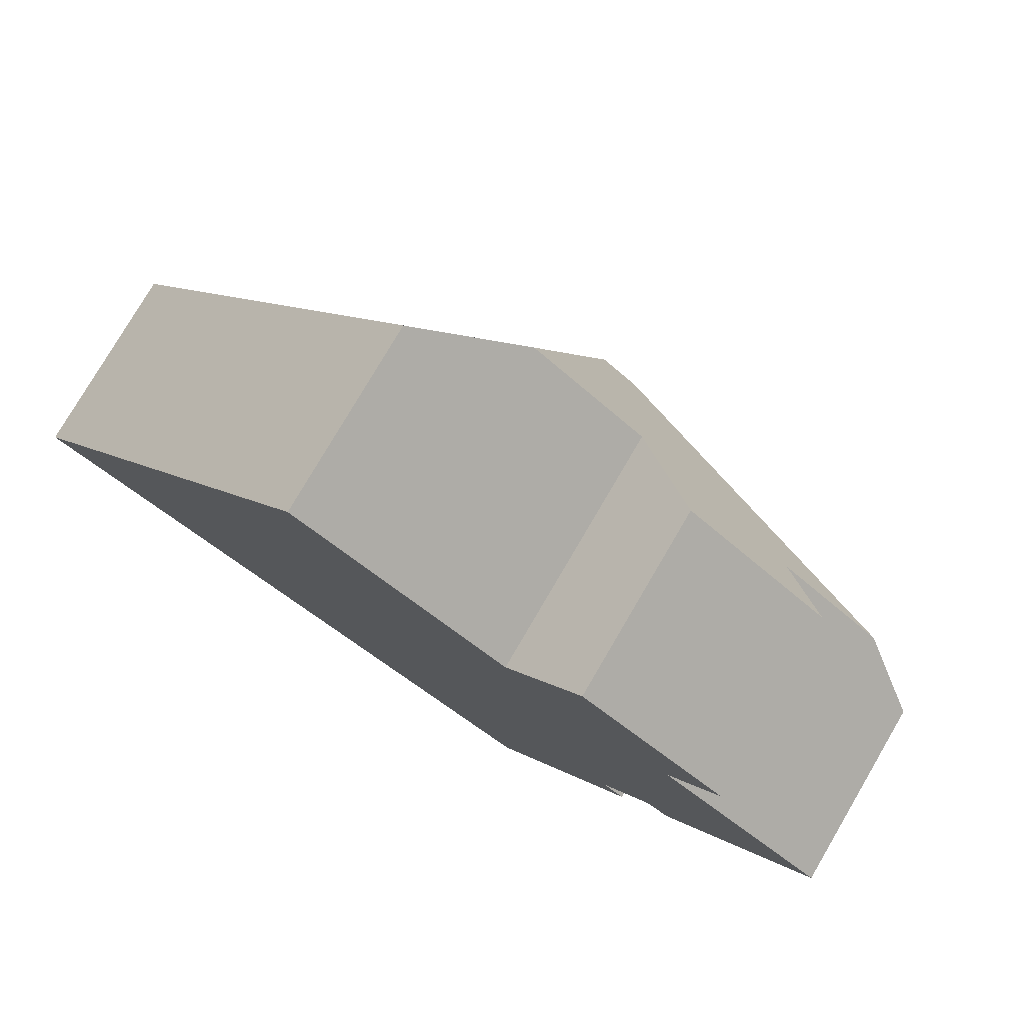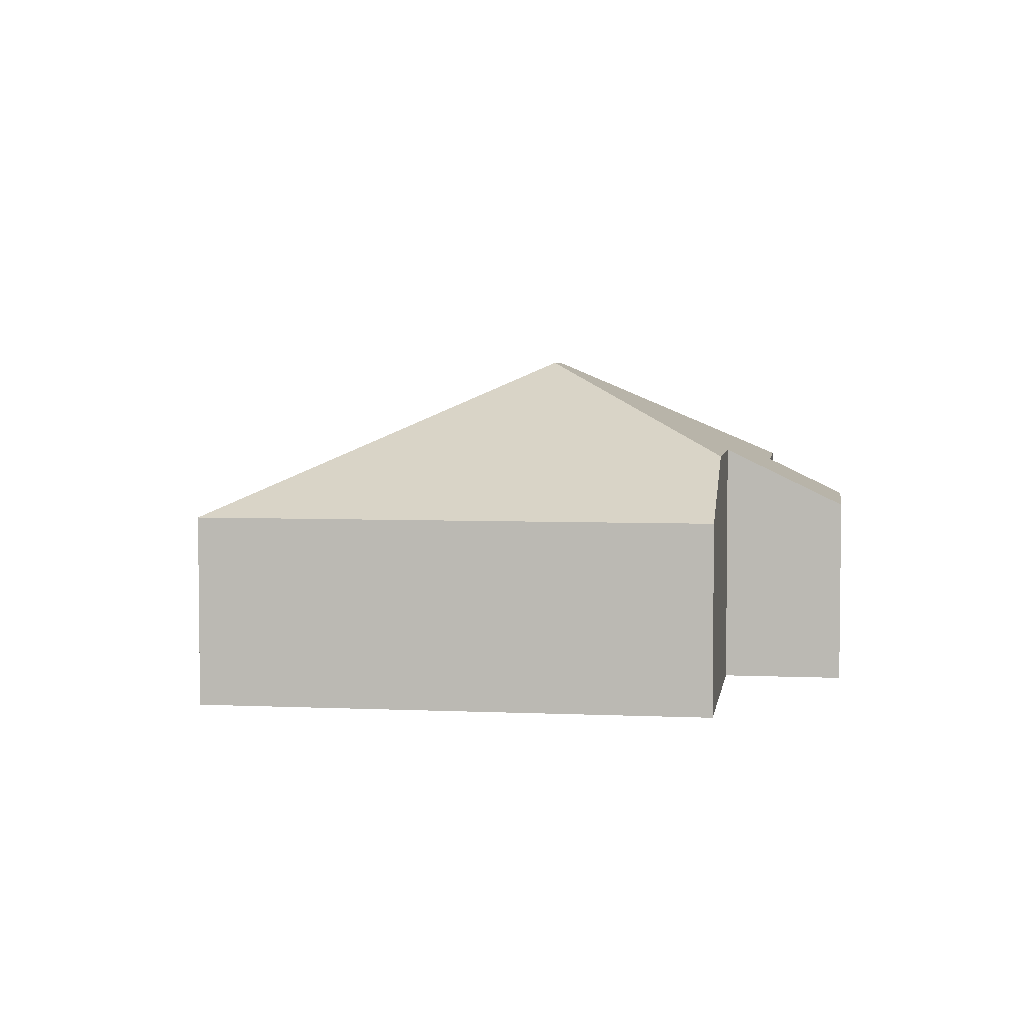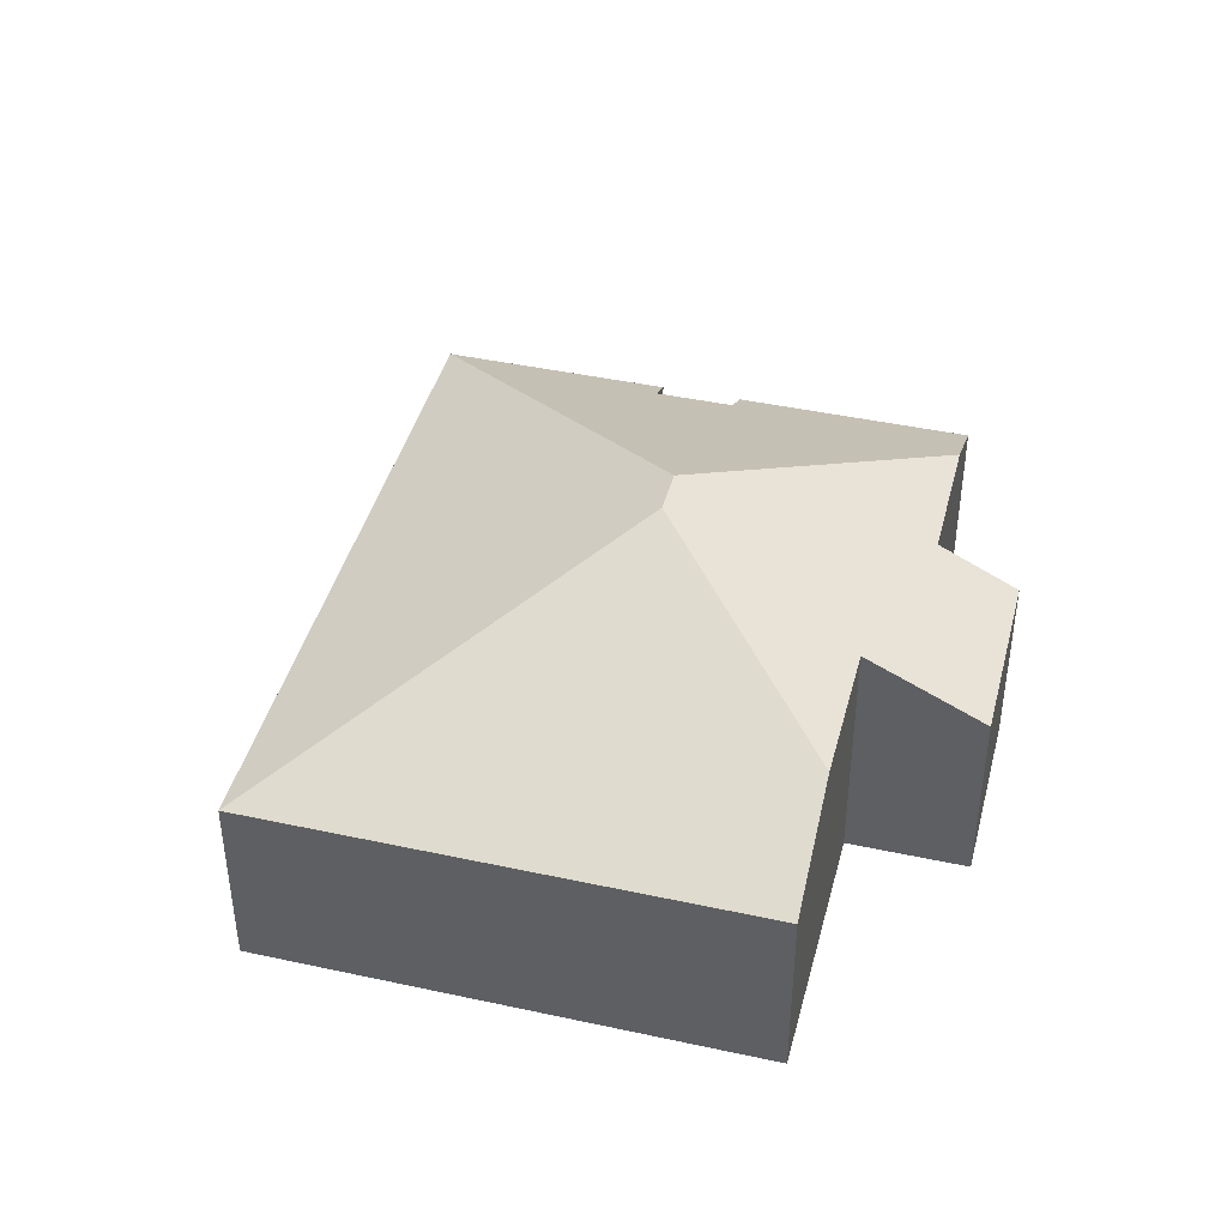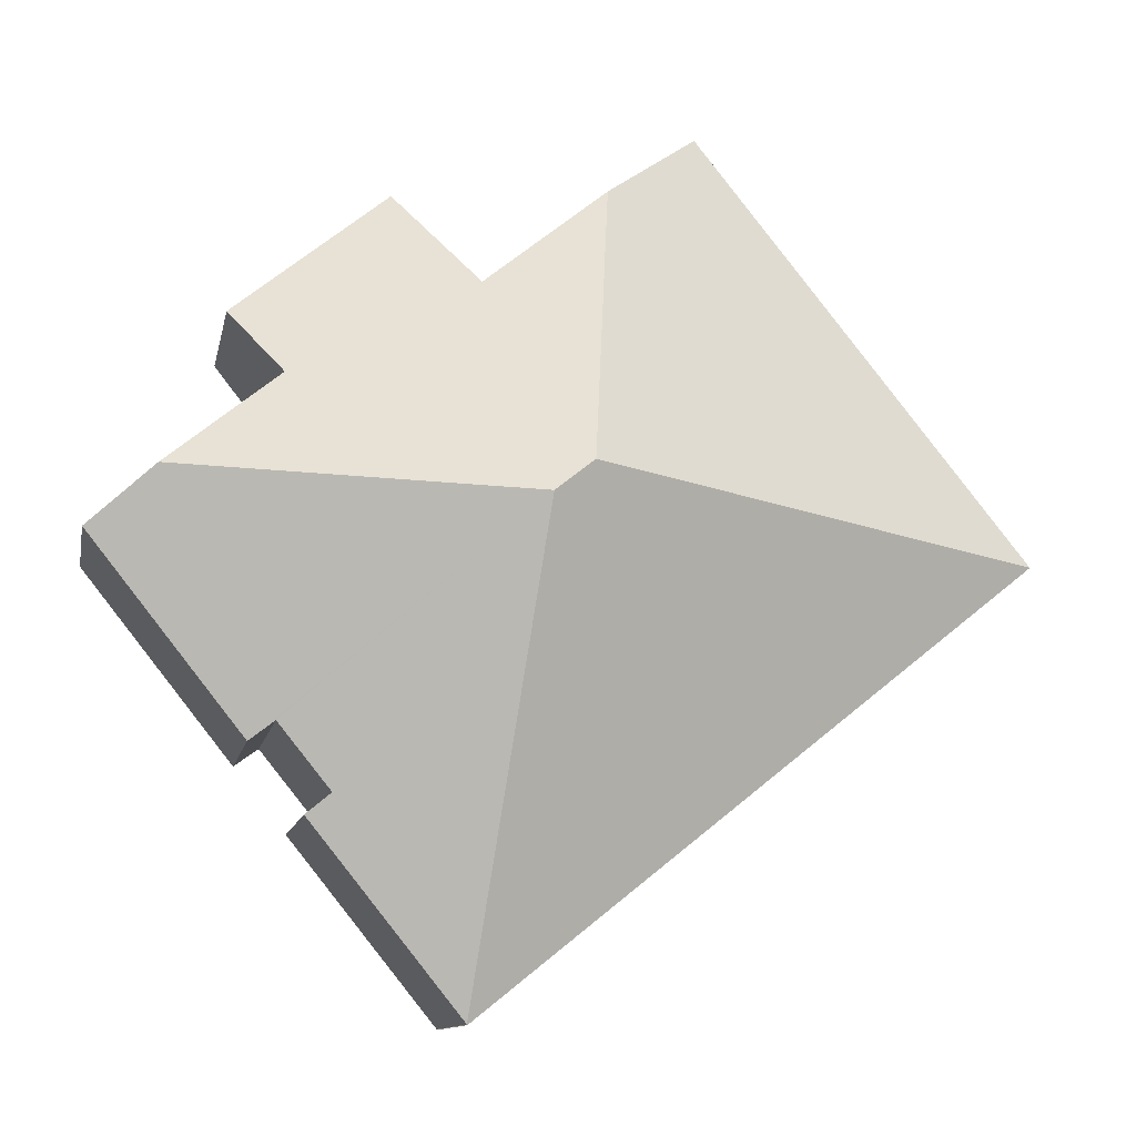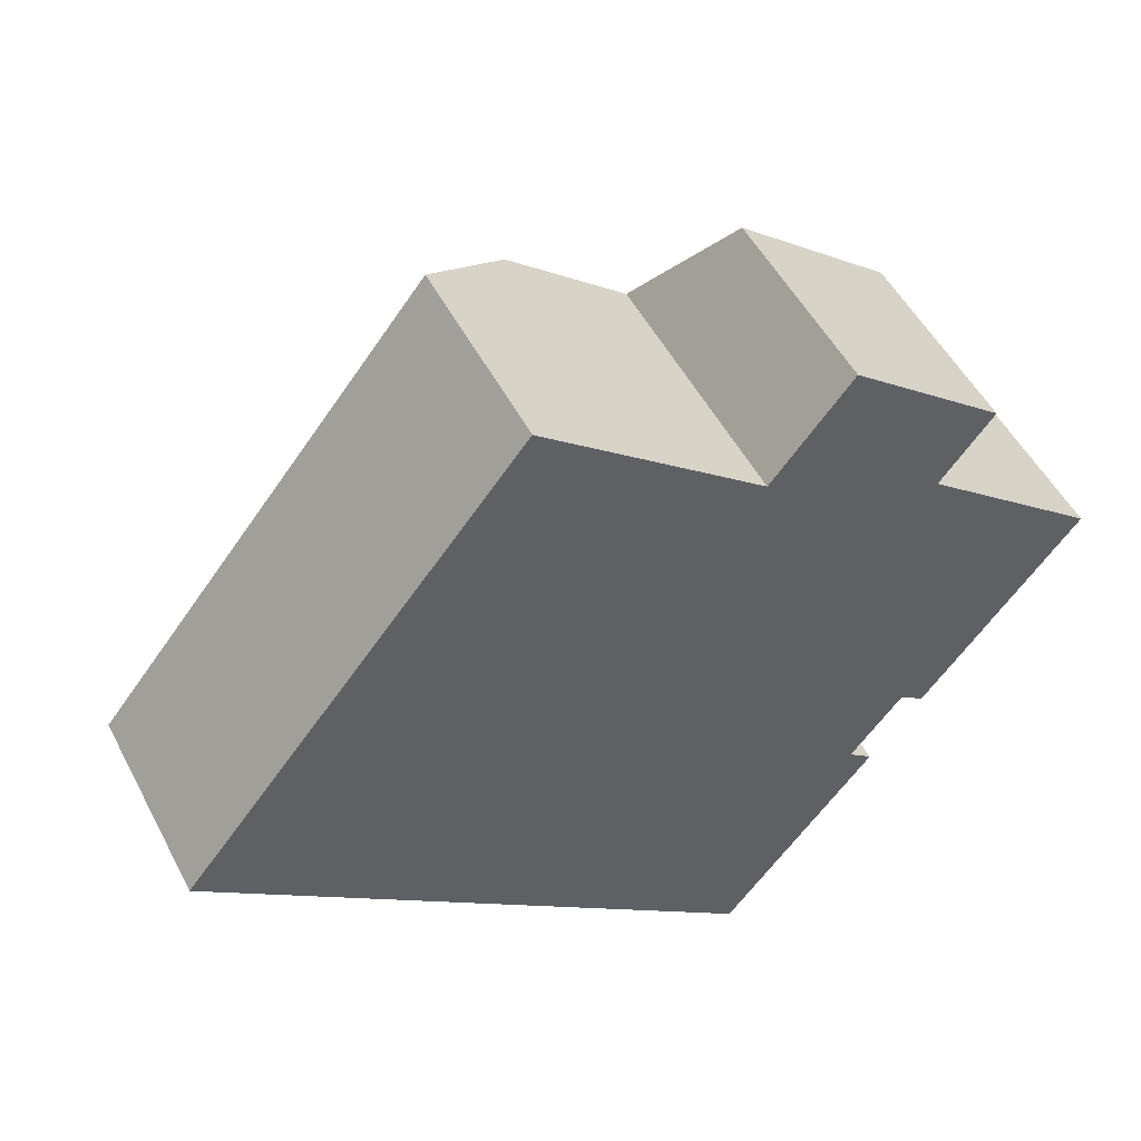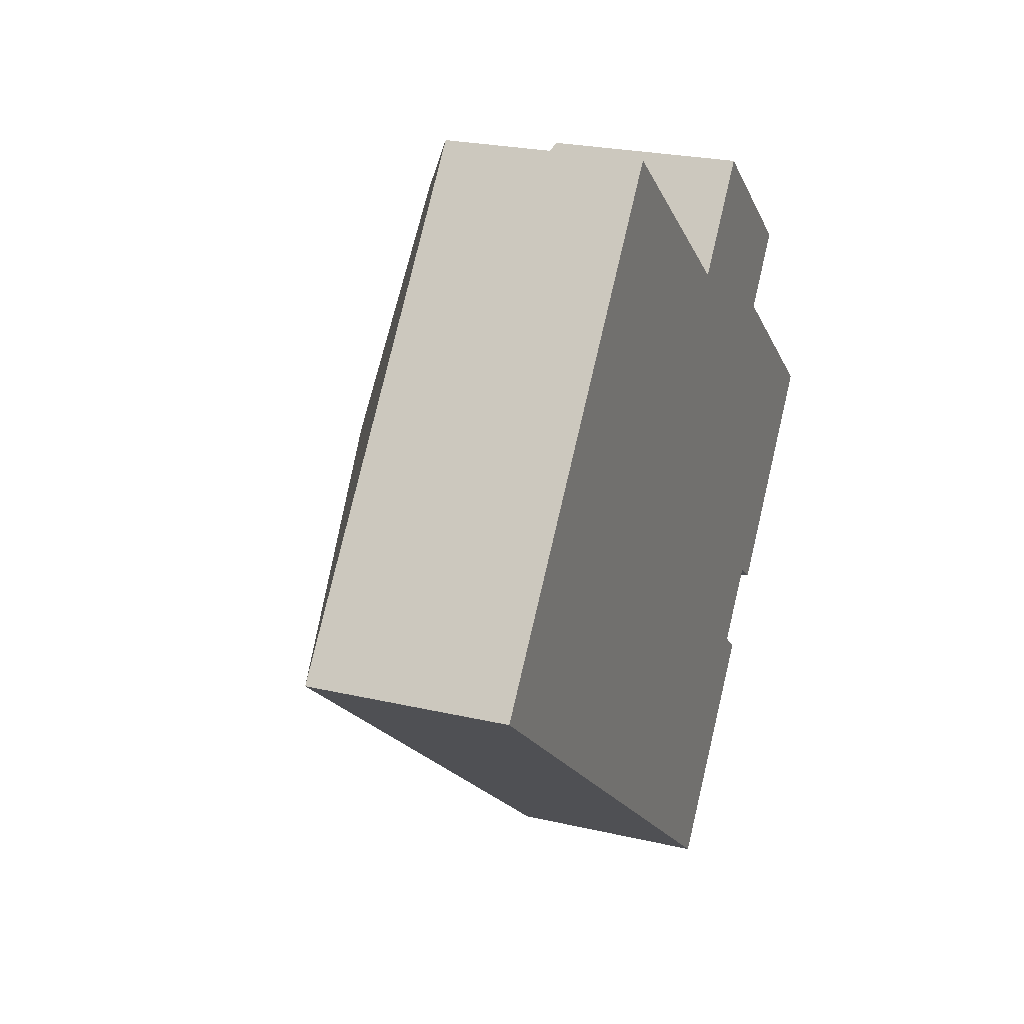
<metadata>
{"format":"obj","ext":"obj","renderer":"f3d","projection":"perspective","resolution":1024,"background":"white","views":[{"elev":78.1,"azim":30.4,"up":"+Z"},{"elev":4.4,"azim":-42.8,"up":"+Y"},{"elev":42.6,"azim":-36.8,"up":"+Y"},{"elev":-11.2,"azim":169.2,"up":"+Z"},{"elev":51.0,"azim":-26.9,"up":"+Z"},{"elev":23.7,"azim":-68.5,"up":"+Z"}]}
</metadata>
<code>
v  10.05 4.673 4.372
v  8.442 6.441 0.932
v  7.87 4.673 6.123
v  9.129 6.441 0.382
v  11.5 3.564 6.179
v  14.29 3.565 3.94
v  13.34 4.305 2.723
v  15.38 4.31 1.071
v  0 3.564 2.182e-16
v  6.061 3.563 7.573
v  12.37 3.833 -4.283
v  10.06 3.572 -8.043
v  12.81 3.565 -4.634
v  12.52 3.833 -4.1
v  13.17 3.83 -3.295
v  13.32 3.829 -3.108
v  13.77 3.564 -3.433
v  13.92 3.564 -3.252
v  16.59 3.569 0.1
v  10.05 3.564 -8.056
v  10.06 4.925e-16 -8.043
v  12.81 2.838e-16 -4.634
v  13.34 -1.667e-16 2.723
v  14.29 -2.413e-16 3.94
v  16.59 -6.123e-18 0.1
v  13.92 1.991e-16 -3.252
v  13.77 2.102e-16 -3.433
v  13.32 1.903e-16 -3.108
v  13.17 2.018e-16 -3.295
v  12.37 2.623e-16 -4.283
v  12.52 2.511e-16 -4.1
v  10.05 4.933e-16 -8.056
v  0 0 0
v  6.061 -4.637e-16 7.573
v  10.05 -2.677e-16 4.372
v  11.5 -3.784e-16 6.179
v  7.87 -3.749e-16 6.123
v  15.38 -6.558e-17 1.071
g defaultobject
f 1 2 3
f 2 1 4
f 4 1 5
f 4 5 6
f 4 6 7
f 8 4 7
f 3 9 10
f 9 3 2
f 4 11 12
f 13 12 11
f 14 11 4
f 15 14 4
f 16 15 4
f 17 16 4
f 18 17 4
f 8 18 4
f 19 18 8
f 9 12 20
f 12 9 4
f 4 9 2
f 13 21 12
f 21 13 22
f 6 23 7
f 23 6 24
f 25 18 19
f 18 25 26
f 18 26 17
f 17 26 27
f 28 15 16
f 15 28 14
f 14 28 11
f 11 28 29
f 11 29 30
f 30 29 31
f 32 9 20
f 9 32 33
f 17 28 16
f 28 17 27
f 33 10 9
f 10 33 34
f 35 5 1
f 5 35 36
f 34 3 10
f 3 34 1
f 1 34 35
f 35 34 37
f 5 24 6
f 24 5 36
f 23 8 7
f 8 23 19
f 19 23 25
f 25 23 38
f 30 13 11
f 13 30 22
f 38 26 25
f 26 38 27
f 27 38 28
f 28 38 29
f 29 38 31
f 31 38 30
f 36 23 24
f 30 21 22
f 21 30 32
f 32 30 33
f 33 30 38
f 33 38 23
f 33 23 35
f 35 23 36
f 33 35 37
f 33 37 34

</code>
